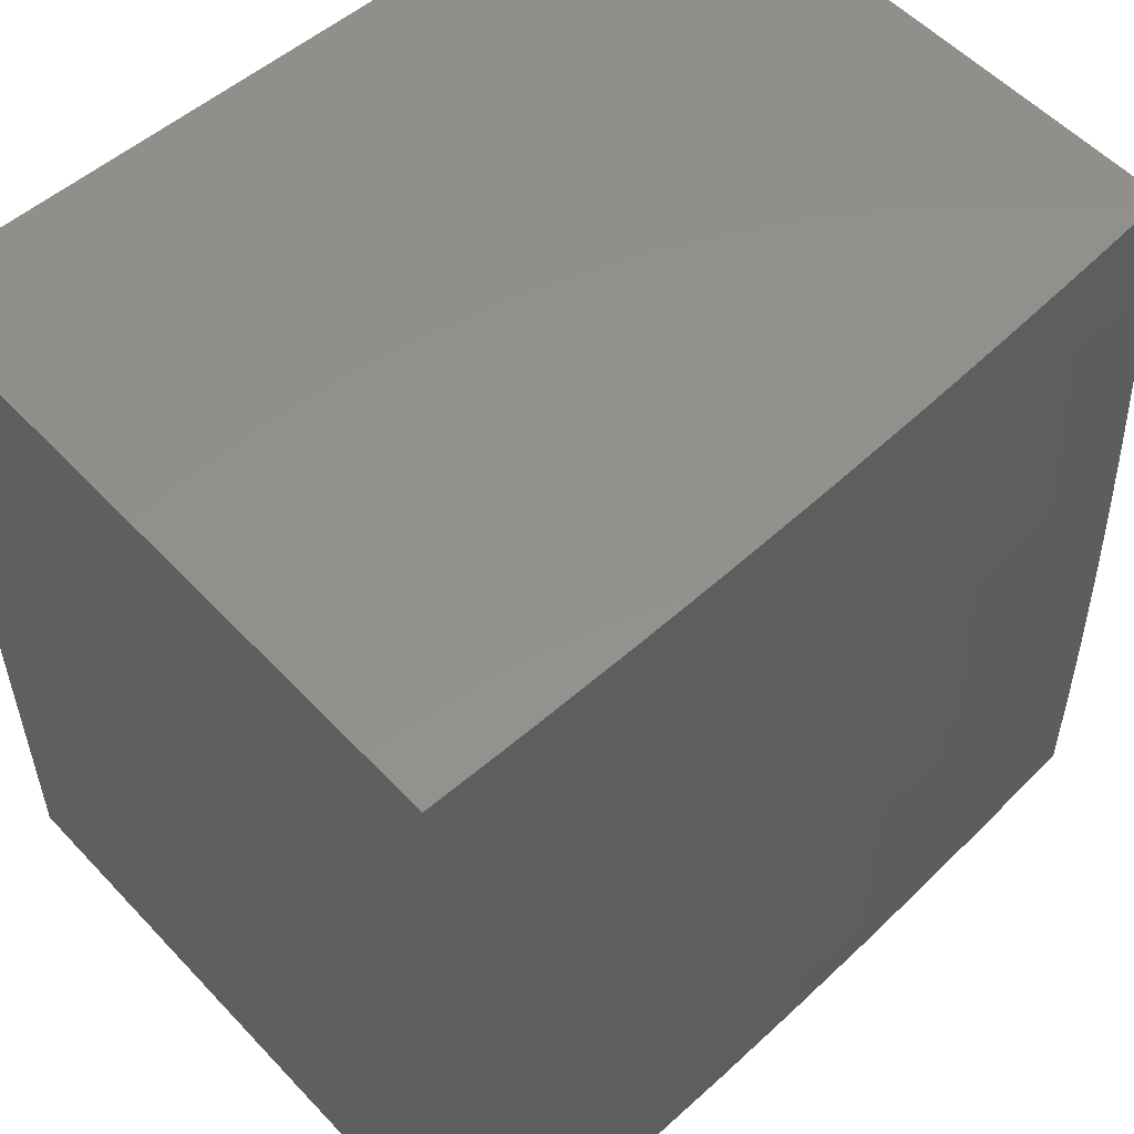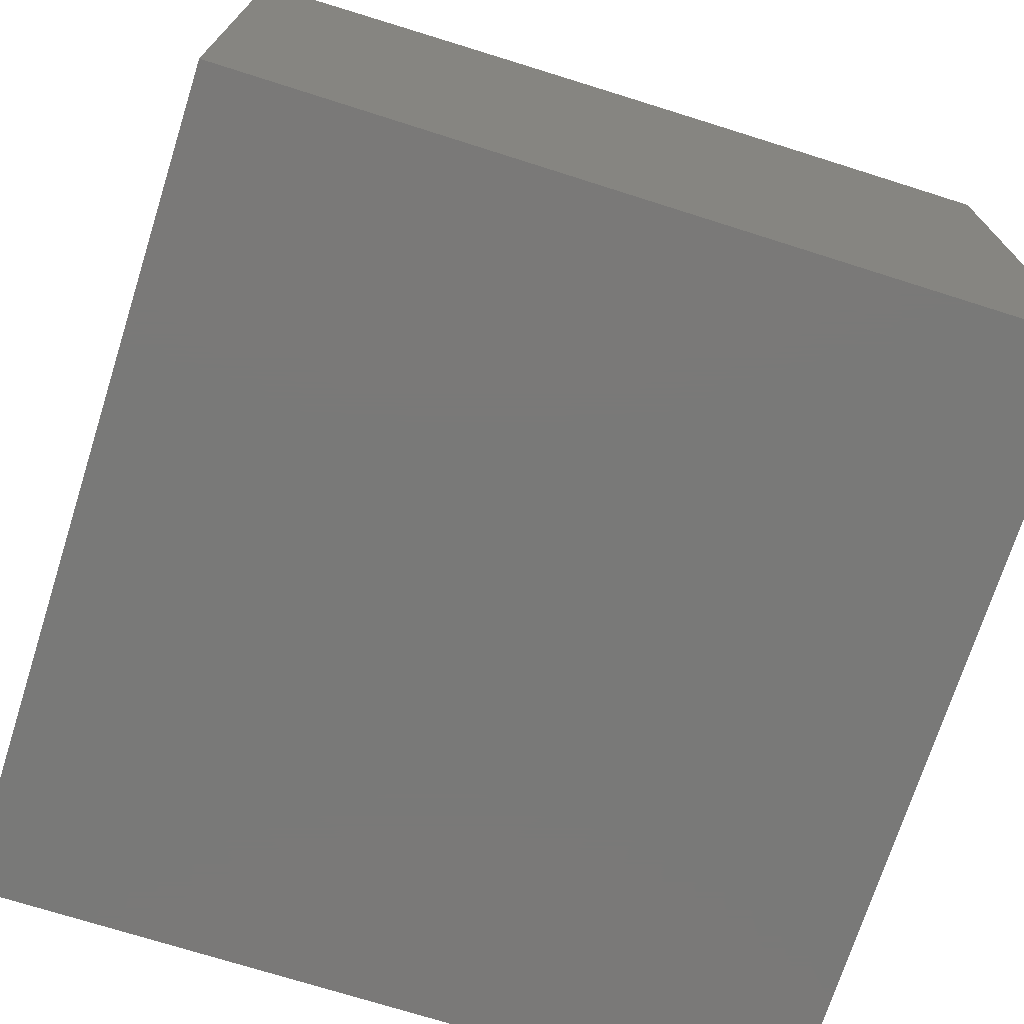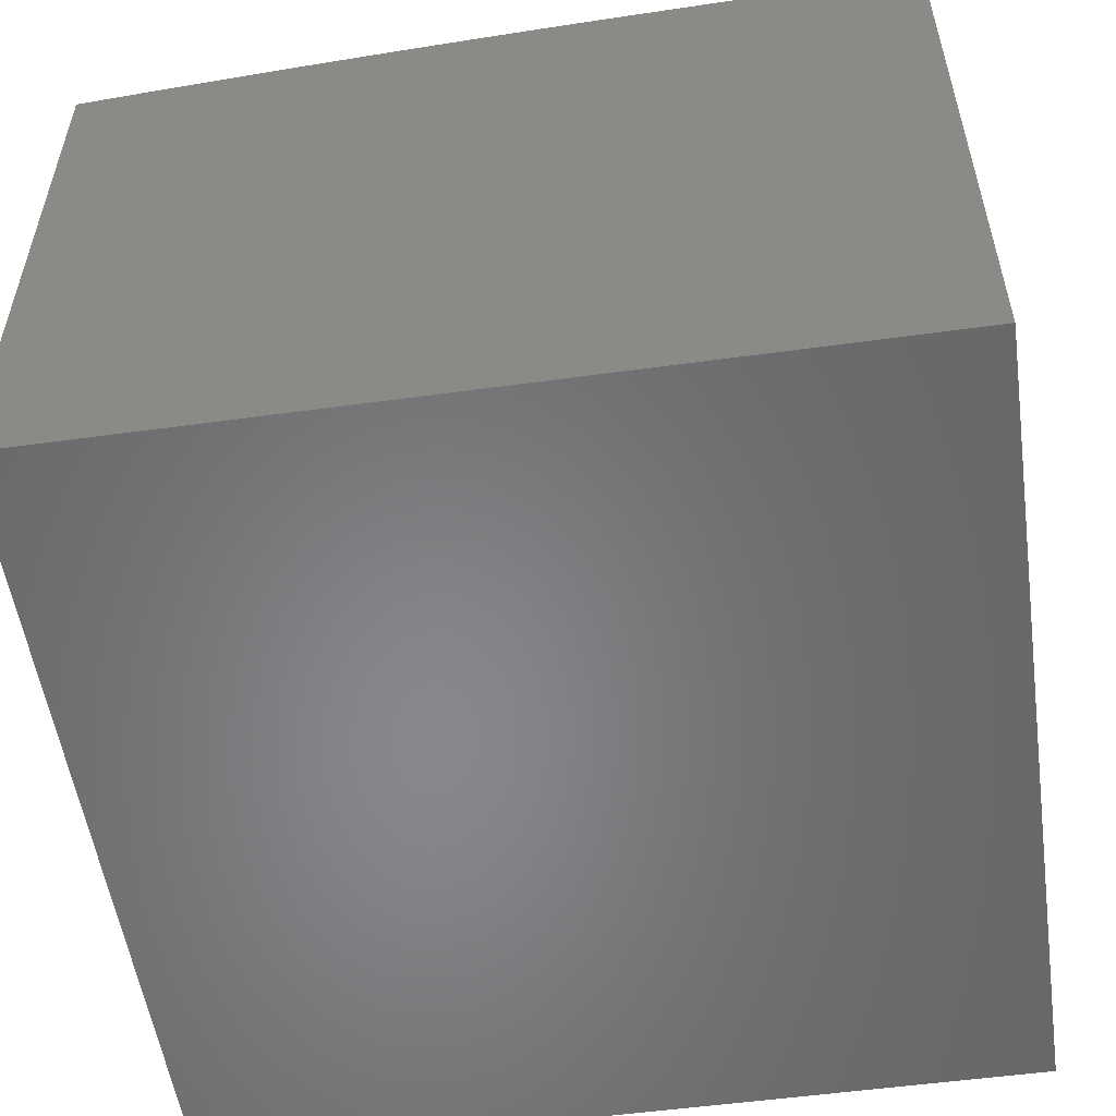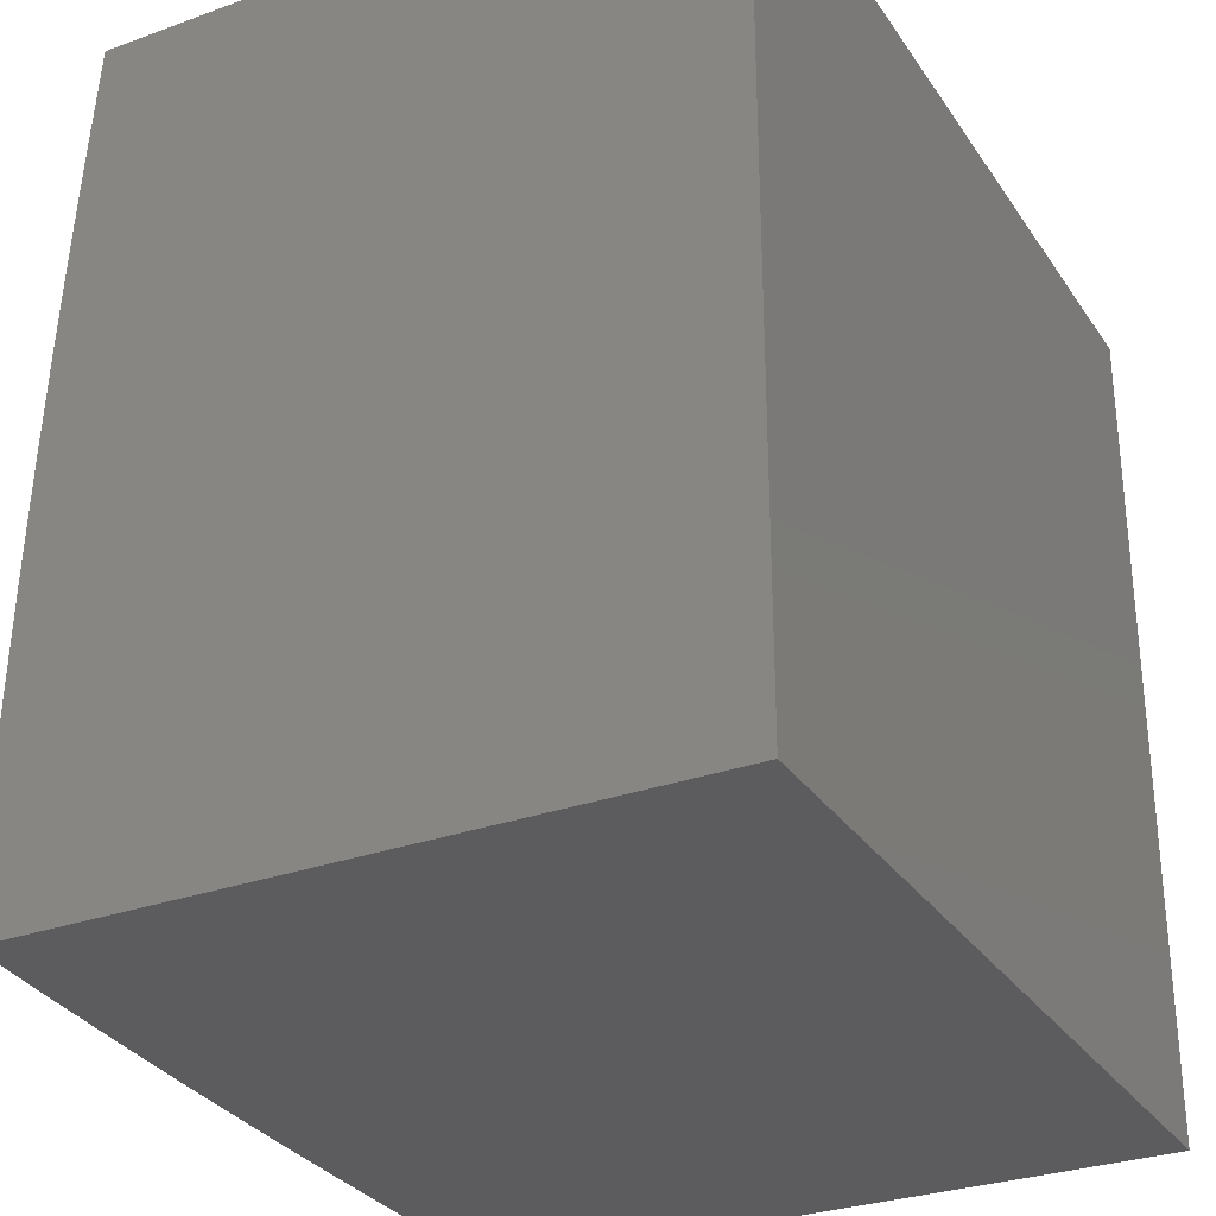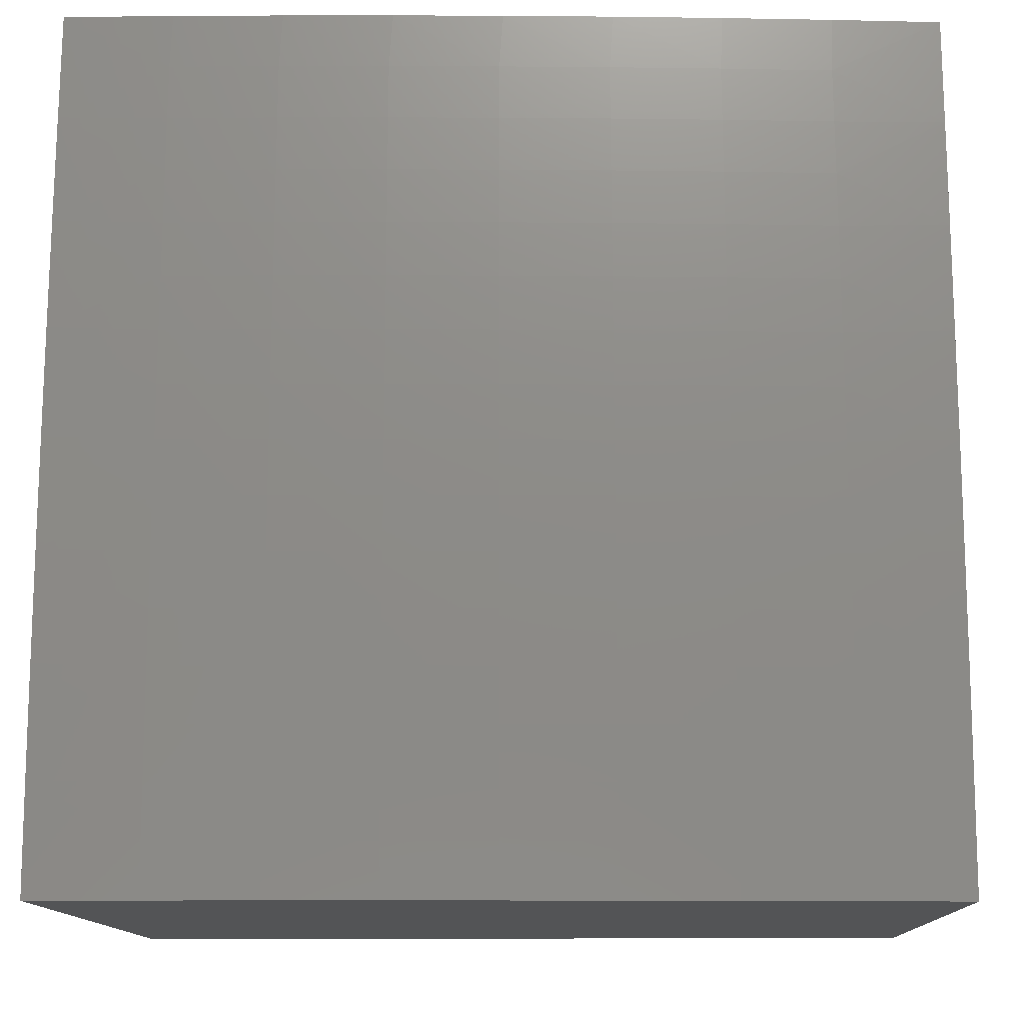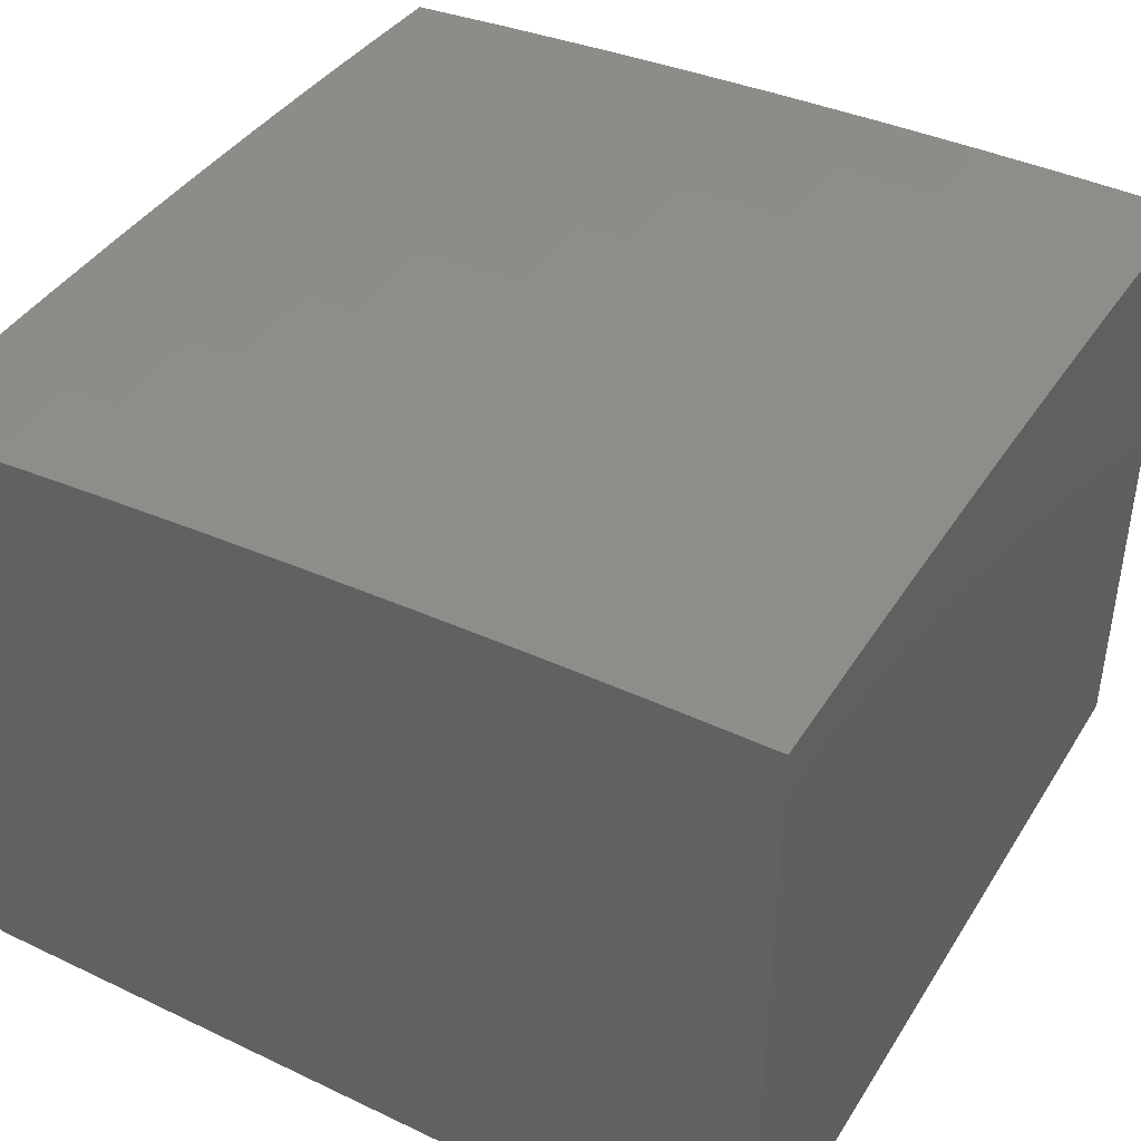
<metadata>
{"format":"stl","ext":"stl","renderer":"f3d","projection":"perspective","resolution":1024,"background":"white","views":[{"elev":54.6,"azim":137.9,"up":"+Z"},{"elev":-72.2,"azim":-17.6,"up":"+Y"},{"elev":-54.1,"azim":8.3,"up":"+Y"},{"elev":-29.9,"azim":-62.2,"up":"+Z"},{"elev":-12.2,"azim":-178.3,"up":"+Z"},{"elev":42.7,"azim":119.6,"up":"+Y"}]}
</metadata>
<code>
# stl→obj: 141 verts, 278 faces
v 1.182e-33 10.82 0.1251
v 0 10.82 0
v -0.1237 10.82 0.06157
v -0.1252 10.82 2.625e-49
v -0.2479 10.82 0.06157
v -0.2503 10.82 3.857e-49
v -0.3727 10.82 0.06157
v -0.3754 10.82 4.017e-49
v -0.498 10.81 0.06157
v -0.5005 10.81 3.428e-49
v -0.6238 10.81 0.06157
v -0.6255 10.81 2.41e-49
v -0.7504 10.8 0.06157
v -0.7504 10.8 1.286e-49
v -0.8753 10.79 3.75e-50
v -0.8767 10.79 0.06157
v -1 10.78 0
v -1 10.78 0.1252
v -1 10.78 0.2503
v -0.8766 10.79 0.1851
v -0.8767 10.79 0.1233
v -1 10.77 0.3754
v -0.8764 10.79 0.3092
v -0.8765 10.79 0.2471
v -0.7502 10.8 0.1851
v -0.7503 10.8 0.1233
v -0.6238 10.81 0.1233
v -1 10.77 0.5004
v -0.8761 10.78 0.4338
v -0.8763 10.79 0.3714
v -0.75 10.8 0.3092
v -0.7501 10.8 0.2471
v -0.6237 10.81 0.2471
v -0.6237 10.81 0.1851
v -0.498 10.81 0.1851
v -0.498 10.81 0.1233
v -0.3727 10.82 0.1233
v -1 10.76 0.6254
v -0.8757 10.78 0.5588
v -0.8759 10.78 0.4962
v -0.7497 10.79 0.4338
v -0.7499 10.79 0.3714
v -0.6235 10.8 0.3714
v -0.6236 10.8 0.3092
v -0.4978 10.81 0.3092
v -0.4979 10.81 0.2471
v -0.3726 10.82 0.2471
v -0.3727 10.82 0.1851
v -0.2479 10.82 0.1851
v -0.2479 10.82 0.1233
v -0.1237 10.82 0.1233
v -1 10.76 0.7504
v -0.8752 10.77 0.6843
v -0.8754 10.78 0.6215
v -0.7493 10.79 0.5588
v -0.7495 10.79 0.4962
v -0.6232 10.8 0.4962
v -0.6234 10.8 0.4338
v -0.4977 10.81 0.4338
v -0.4978 10.81 0.3714
v -0.3725 10.81 0.3714
v -0.3726 10.81 0.3092
v -0.2479 10.82 0.3092
v -0.2479 10.82 0.2471
v -0.1237 10.82 0.2471
v -0.1237 10.82 0.1851
v 1.736e-33 10.82 0.2503
v -1 10.75 0.8752
v -0.8745 10.76 0.8103
v -0.8749 10.77 0.7472
v -0.7488 10.78 0.6843
v -0.7491 10.78 0.6215
v -0.6229 10.79 0.6215
v -0.6231 10.79 0.5588
v -0.4974 10.8 0.5588
v -0.4976 10.8 0.4962
v -0.3724 10.81 0.4962
v -0.3725 10.81 0.4338
v -0.2478 10.81 0.4338
v -0.2478 10.82 0.3714
v -0.1236 10.82 0.3714
v -0.1237 10.82 0.3092
v 1.809e-33 10.82 0.3754
v -1 10.74 1
v -0.8738 10.75 0.9367
v -0.8742 10.76 0.8734
v -0.7482 10.77 0.8103
v -0.7485 10.78 0.7472
v -0.6225 10.78 0.7472
v -0.6227 10.79 0.6843
v -0.4971 10.79 0.6843
v -0.4973 10.8 0.6215
v -0.3722 10.8 0.6215
v -0.3723 10.81 0.5588
v -0.2477 10.81 0.5588
v -0.2477 10.81 0.4962
v -0.1236 10.81 0.4962
v -0.1236 10.82 0.4338
v 1.543e-33 10.81 0.5004
v -0.8753 10.75 1
v -0.7504 10.76 1
v -0.7475 10.76 0.9367
v -0.6255 10.77 1
v -0.6217 10.77 0.9367
v -0.5005 10.77 1
v -0.4963 10.78 0.9367
v -0.3754 10.78 1
v -0.3715 10.78 0.9367
v -0.2503 10.78 1
v -0.2471 10.79 0.9367
v -0.1252 10.78 1
v -0.1233 10.79 0.9367
v 0 10.78 1
v 1.688e-34 10.79 0.8752
v 5.787e-34 10.8 0.7504
v -0.1234 10.8 0.8103
v -0.1233 10.79 0.8734
v 1.085e-33 10.81 0.6254
v -0.1235 10.8 0.6843
v -0.1234 10.8 0.7472
v -0.2473 10.8 0.8103
v -0.2472 10.79 0.8734
v -0.3716 10.79 0.8734
v -0.1236 10.81 0.5588
v -0.1235 10.81 0.6215
v -0.2475 10.8 0.6843
v -0.2474 10.8 0.7472
v -0.3719 10.8 0.7472
v -0.3718 10.79 0.8103
v -0.4968 10.79 0.8103
v -0.4966 10.78 0.8734
v -0.622 10.78 0.8734
v -0.2476 10.81 0.6215
v -0.3721 10.8 0.6843
v -0.497 10.79 0.7472
v -0.6222 10.78 0.8103
v -0.7479 10.77 0.8734
v -1 10 1
v -1 10 0
v 0 10 0
v 0 10 1
f 1 2 3
f 3 2 4
f 3 4 5
f 5 4 6
f 5 6 7
f 7 6 8
f 7 8 9
f 9 8 10
f 9 10 11
f 11 10 12
f 11 12 13
f 13 12 14
f 13 14 15
f 13 15 16
f 16 15 17
f 16 17 18
f 19 20 18
f 18 20 21
f 18 21 16
f 16 21 13
f 22 23 19
f 19 23 24
f 19 24 20
f 20 24 25
f 20 25 26
f 26 25 27
f 26 27 11
f 11 27 9
f 28 29 22
f 22 29 30
f 22 30 23
f 23 30 31
f 23 31 32
f 32 31 33
f 32 33 34
f 34 33 35
f 34 35 36
f 36 35 37
f 36 37 7
f 7 37 5
f 38 39 28
f 28 39 40
f 28 40 29
f 29 40 41
f 29 41 42
f 42 41 43
f 42 43 44
f 44 43 45
f 44 45 46
f 46 45 47
f 46 47 48
f 48 47 49
f 48 49 50
f 50 49 51
f 50 51 3
f 3 51 1
f 52 53 38
f 38 53 54
f 38 54 39
f 39 54 55
f 39 55 56
f 56 55 57
f 56 57 58
f 58 57 59
f 58 59 60
f 60 59 61
f 60 61 62
f 62 61 63
f 62 63 64
f 64 63 65
f 64 65 66
f 66 65 67
f 66 67 1
f 68 69 52
f 52 69 70
f 52 70 53
f 53 70 71
f 53 71 72
f 72 71 73
f 72 73 74
f 74 73 75
f 74 75 76
f 76 75 77
f 76 77 78
f 78 77 79
f 78 79 80
f 80 79 81
f 80 81 82
f 82 81 83
f 82 83 67
f 84 85 68
f 68 85 86
f 68 86 69
f 69 86 87
f 69 87 88
f 88 87 89
f 88 89 90
f 90 89 91
f 90 91 92
f 92 91 93
f 92 93 94
f 94 93 95
f 94 95 96
f 96 95 97
f 96 97 98
f 98 97 99
f 98 99 83
f 84 100 85
f 85 100 101
f 85 101 102
f 102 101 103
f 102 103 104
f 104 103 105
f 104 105 106
f 106 105 107
f 106 107 108
f 108 107 109
f 108 109 110
f 110 109 111
f 110 111 112
f 112 111 113
f 112 113 114
f 115 116 114
f 114 116 117
f 114 117 112
f 112 117 110
f 118 119 115
f 115 119 120
f 115 120 116
f 116 120 121
f 116 121 122
f 122 121 123
f 122 123 108
f 108 123 106
f 99 124 118
f 118 124 125
f 118 125 119
f 119 125 126
f 119 126 127
f 127 126 128
f 127 128 129
f 129 128 130
f 129 130 131
f 131 130 132
f 131 132 104
f 104 132 102
f 66 1 51
f 82 67 65
f 64 66 49
f 49 66 51
f 98 83 81
f 80 82 63
f 63 82 65
f 124 99 97
f 96 98 79
f 79 98 81
f 97 95 124
f 124 95 133
f 124 133 125
f 125 133 126
f 121 120 127
f 127 120 119
f 110 117 122
f 122 117 116
f 3 5 50
f 50 5 37
f 50 37 48
f 48 37 35
f 48 35 46
f 46 35 33
f 46 33 44
f 44 33 31
f 44 31 42
f 42 31 30
f 42 30 29
f 62 64 47
f 47 64 49
f 78 80 61
f 61 80 63
f 94 96 77
f 77 96 79
f 95 93 133
f 133 93 134
f 133 134 126
f 126 134 128
f 123 121 129
f 129 121 127
f 108 110 122
f 60 62 45
f 45 62 47
f 76 78 59
f 59 78 61
f 92 94 75
f 75 94 77
f 93 91 134
f 134 91 135
f 134 135 128
f 128 135 130
f 106 123 131
f 131 123 129
f 7 9 36
f 36 9 27
f 36 27 34
f 34 27 25
f 34 25 32
f 32 25 24
f 32 24 23
f 58 60 43
f 43 60 45
f 74 76 57
f 57 76 59
f 90 92 73
f 73 92 75
f 91 89 135
f 135 89 136
f 135 136 130
f 130 136 132
f 104 106 131
f 56 58 41
f 41 58 43
f 72 74 55
f 55 74 57
f 88 90 71
f 71 90 73
f 89 87 136
f 136 87 137
f 136 137 132
f 132 137 102
f 11 13 26
f 26 13 21
f 26 21 20
f 39 56 40
f 40 56 41
f 53 72 54
f 54 72 55
f 69 88 70
f 70 88 71
f 85 102 137
f 85 137 86
f 86 137 87
f 84 68 138
f 138 68 52
f 138 52 38
f 38 28 138
f 138 28 139
f 139 28 22
f 139 22 19
f 19 18 139
f 139 18 17
f 17 15 139
f 139 15 14
f 139 14 12
f 12 10 139
f 139 10 140
f 140 10 8
f 140 8 6
f 6 4 140
f 140 4 2
f 113 111 141
f 141 111 109
f 141 109 107
f 107 105 141
f 141 105 138
f 138 105 103
f 138 103 101
f 101 100 138
f 138 100 84
f 138 139 141
f 141 139 140
f 2 1 140
f 140 1 67
f 140 67 83
f 83 99 140
f 140 99 141
f 141 99 118
f 141 118 115
f 115 114 141
f 141 114 113

</code>
